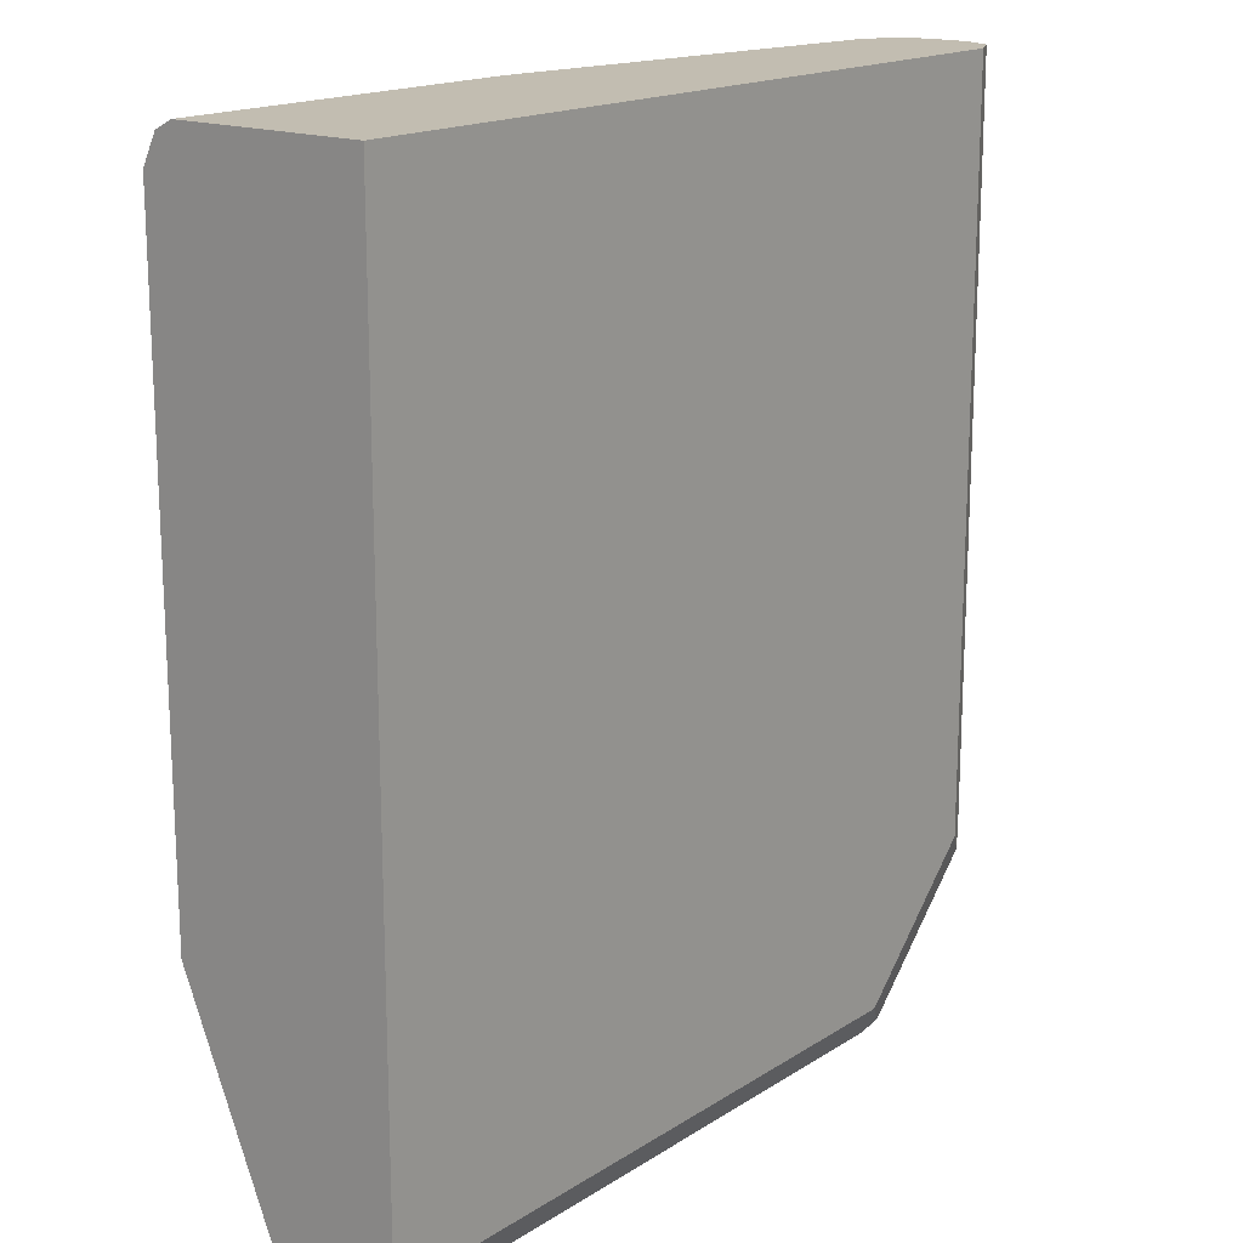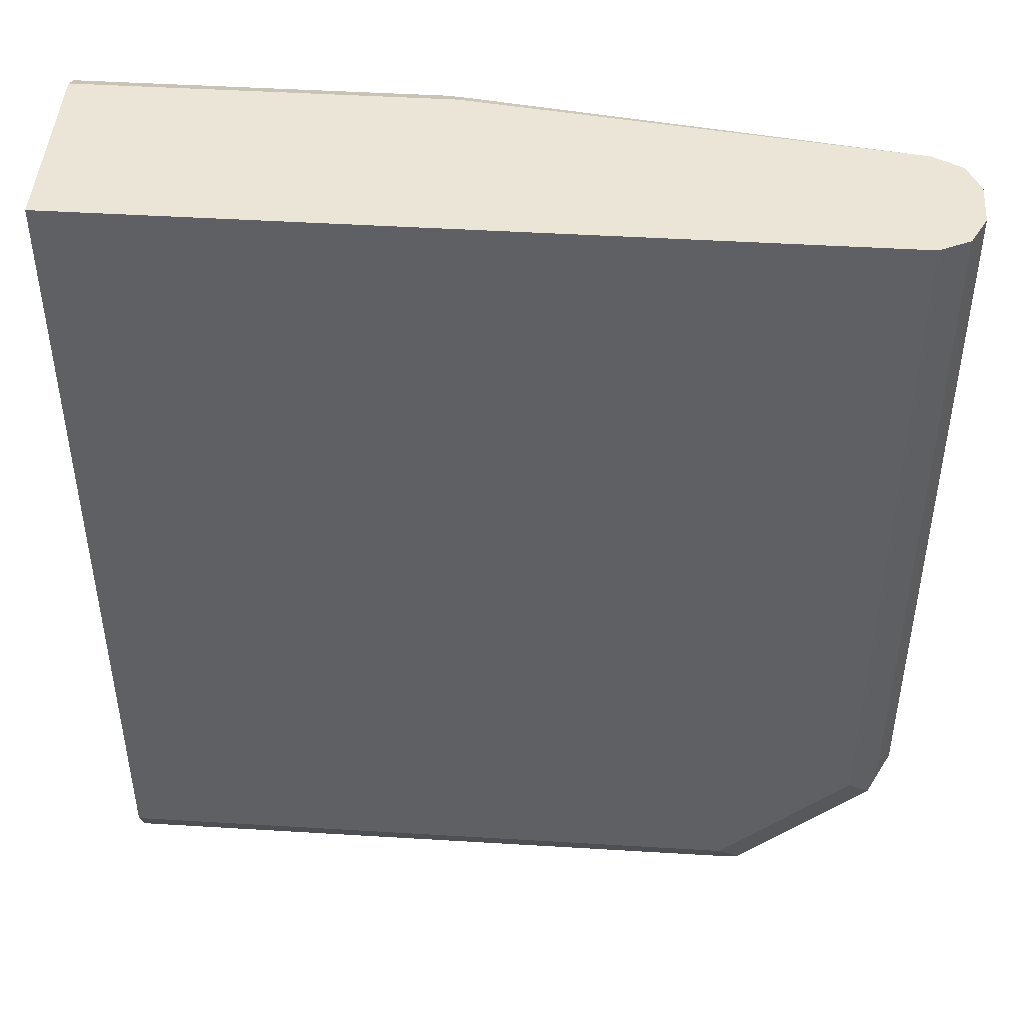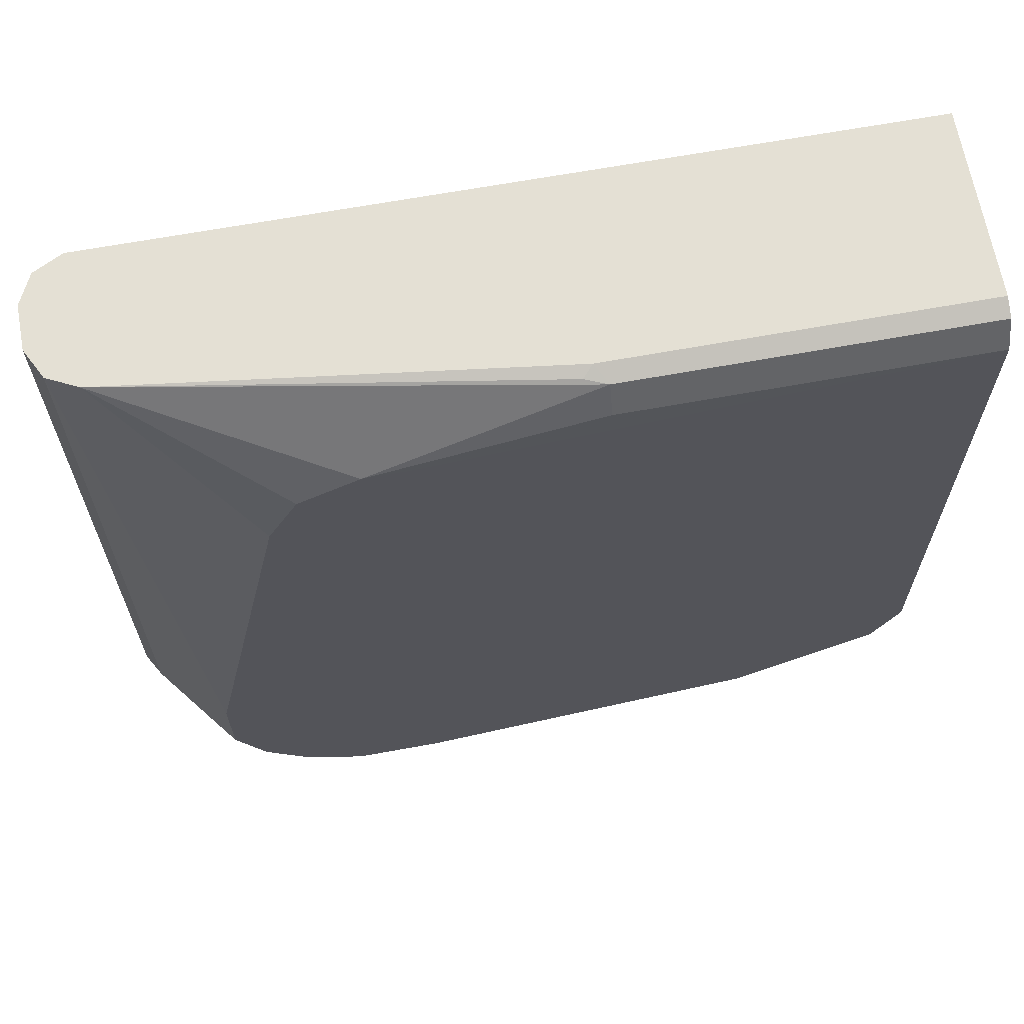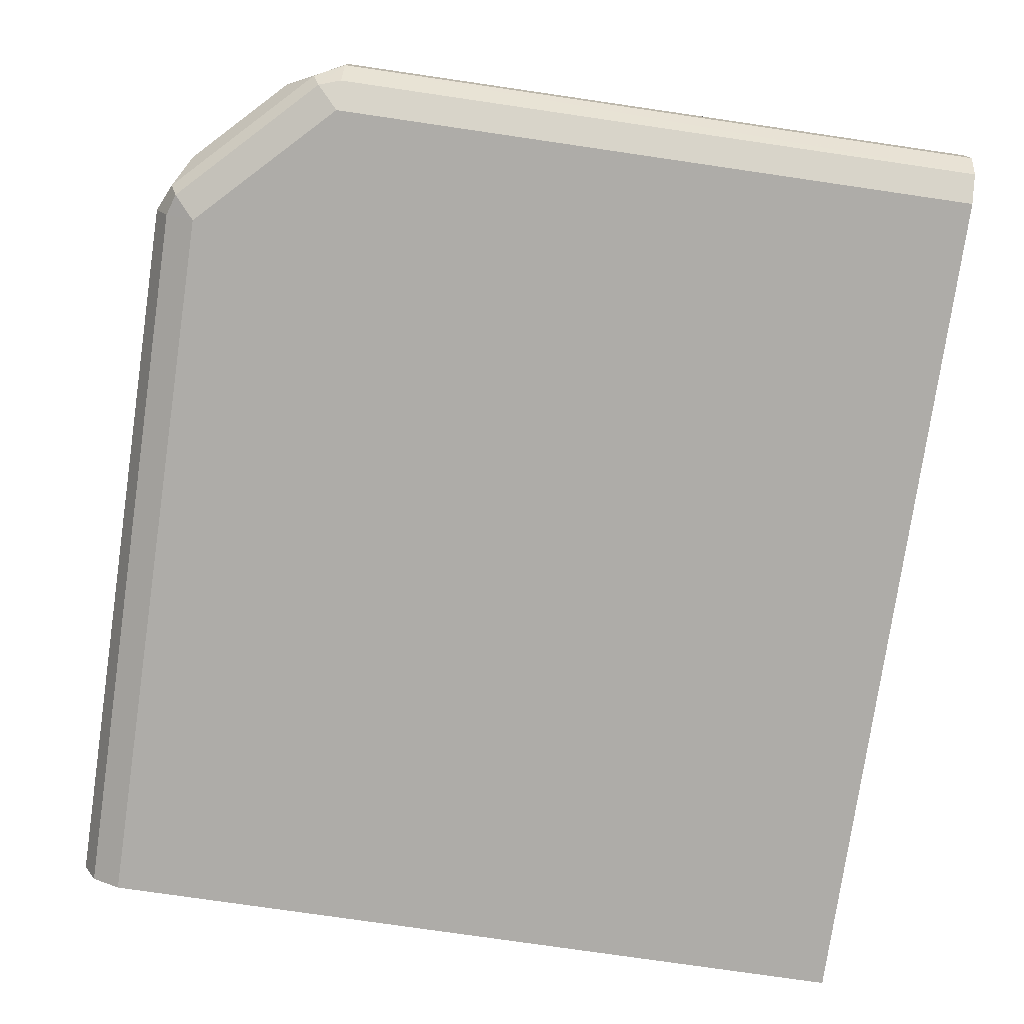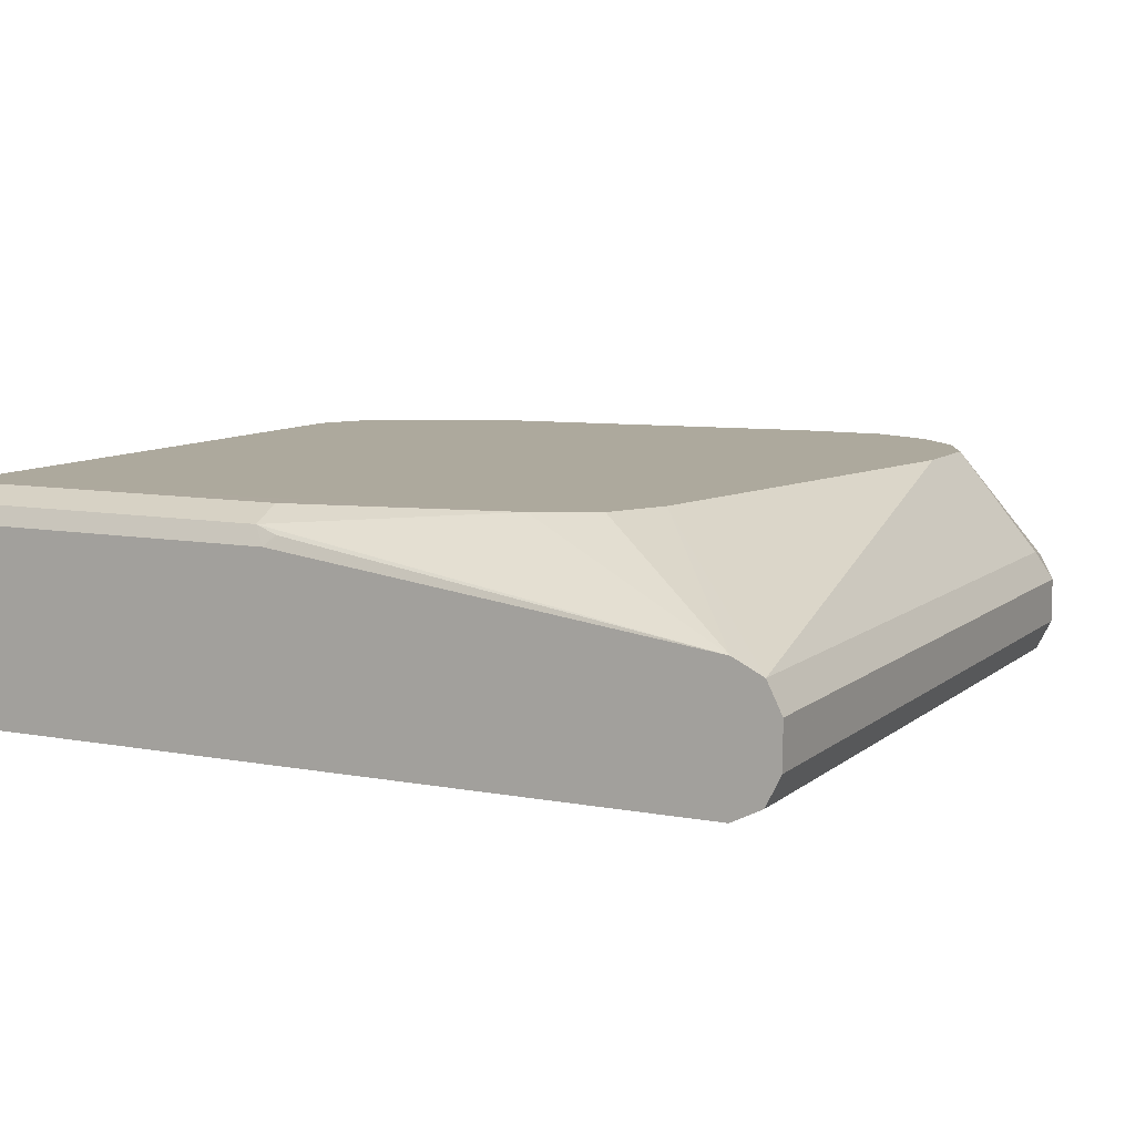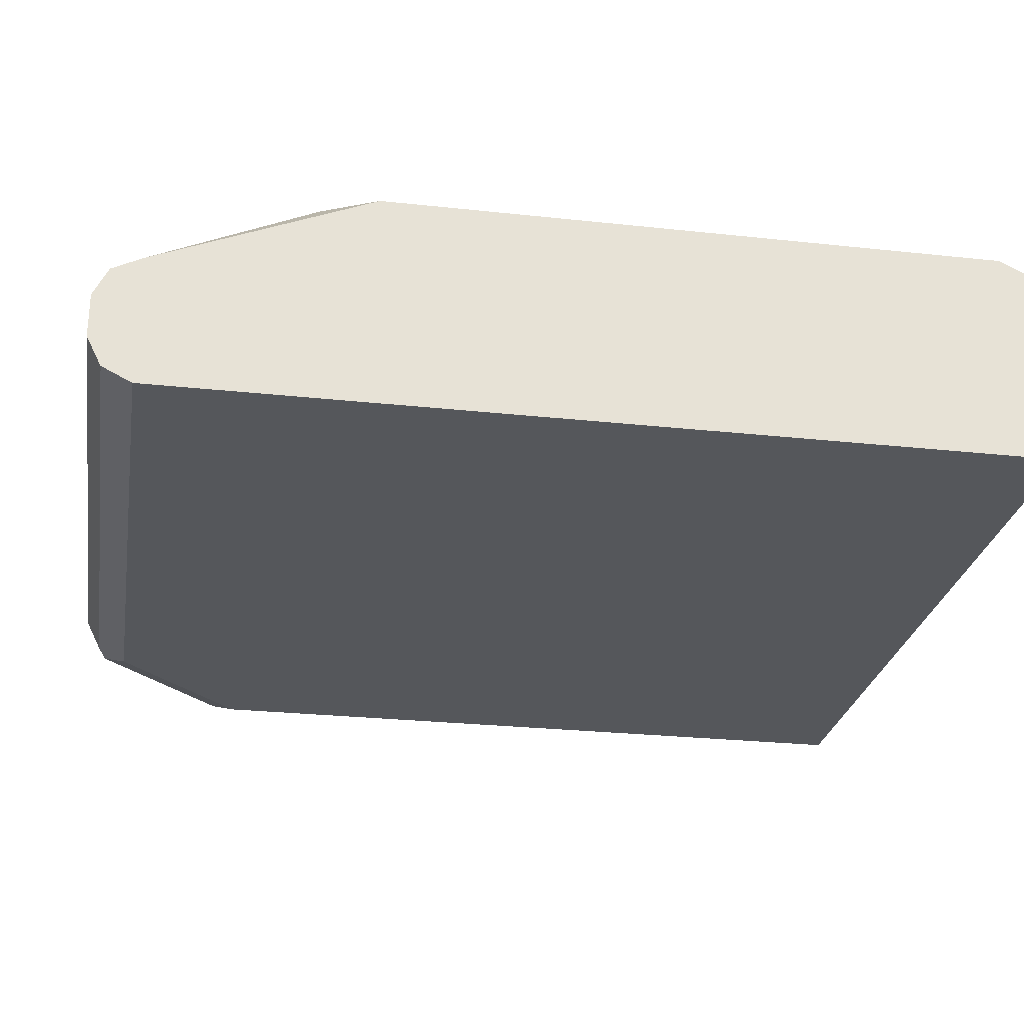
<metadata>
{"format":"obj","ext":"obj","renderer":"f3d","projection":"perspective","resolution":1024,"background":"white","views":[{"elev":17.0,"azim":-51.5,"up":"+Z"},{"elev":45.7,"azim":4.0,"up":"+Z"},{"elev":66.1,"azim":169.6,"up":"+Z"},{"elev":-76.8,"azim":171.7,"up":"+Y"},{"elev":8.9,"azim":26.9,"up":"+Y"},{"elev":-26.4,"azim":-99.7,"up":"+Y"}]}
</metadata>
<code>
v 0.4211 -0.09343 -0.3914
v 0.7007 -0.09343 -0.3914
v 0.4211 -0.02699 -0.3914
v 0.4211 -0.09343 -0.7007
v 0.7021 -0.09273 -0.3914
v 0.7007 -0.09343 -0.654
v 0.5492 -0.02699 -0.3914
v 0.4211 -0.02076 -0.3945
v 0.4211 -0.08823 -0.7111
v 0.6618 -0.08953 -0.7085
v 0.654 -0.09343 -0.7007
v 0.7111 -0.08823 -0.3914
v 0.7111 -0.08823 -0.654
v 0.6851 -0.09343 -0.6696
v 0.7085 -0.08953 -0.6618
v 0.7007 -0.04672 -0.3914
v 0.5528 -0.02336 -0.3932
v 0.545 -0.02076 -0.3945
v 0.4211 -0.01558 -0.4049
v 0.4211 -0.08781 -0.7113
v 0.654 -0.08823 -0.7111
v 0.654 -0.07785 -0.7163
v 0.6644 -0.08304 -0.7111
v 0.6799 -0.08304 -0.6955
v 0.7111 -0.08304 -0.6644
v 0.6929 -0.08953 -0.6774
v 0.7163 -0.07785 -0.3914
v 0.7163 -0.07785 -0.654
v 0.7028 -0.04776 -0.3914
v 0.654 -0.01552 -0.4516
v 0.6436 -0.01552 -0.4308
v 0.6228 -0.01552 -0.4204
v 0.545 -0.01558 -0.4049
v 0.6073 -0.01552 -0.4204
v 0.6071 -0.01552 -0.4205
v 0.5918 -0.01552 -0.4282
v 0.5865 -0.01552 -0.4308
v 0.4308 -0.01552 -0.5865
v 0.4256 -0.01552 -0.5969
v 0.4213 -0.01552 -0.6055
v 0.4211 -0.01552 -0.606
v 0.4211 -0.07785 -0.7163
v 0.654 -0.06228 -0.7163
v 0.6748 -0.07266 -0.7059
v 0.7111 -0.06747 -0.6644
v 0.6903 -0.07266 -0.6903
v 0.7059 -0.07266 -0.6748
v 0.7163 -0.06228 -0.3914
v 0.7163 -0.06228 -0.654
v 0.7111 -0.05191 -0.3914
v 0.6851 -0.01552 -0.6073
v 0.4211 -0.01552 -0.6241
v 0.4211 -0.06228 -0.7163
v 0.6488 -0.05191 -0.7111
v 0.6618 -0.0545 -0.7085
v 0.6748 -0.05709 -0.7059
v 0.7059 -0.05709 -0.6748
v 0.6903 -0.05709 -0.6903
v 0.7111 -0.05191 -0.6488
v 0.6851 -0.01552 -0.6384
v 0.4257 -0.01552 -0.6333
v 0.4211 -0.04672 -0.7007
v 0.4211 -0.05191 -0.7111
v 0.6384 -0.01552 -0.6851
v 0.654 -0.01552 -0.6773
v 0.6592 -0.01552 -0.6748
v 0.6748 -0.01552 -0.6592
v 0.4308 -0.01552 -0.6436
v 0.4412 -0.01552 -0.6488
v 0.4827 -0.01552 -0.6696
v 0.6073 -0.01552 -0.6851
f 30 38 37
f 30 66 65
f 30 65 64
f 30 64 71
f 30 71 70
f 30 70 69
f 30 52 41
f 30 68 61
f 30 61 52
f 30 41 40
f 30 40 39
f 30 67 66
f 30 39 38
f 30 69 68
f 30 60 67
f 25 49 28
f 30 50 51
f 22 43 56
f 30 37 36
f 22 56 44
f 22 44 23
f 23 44 24
f 24 44 25
f 30 51 60
f 25 45 49
f 25 46 47
f 25 47 57
f 25 57 45
f 27 28 49
f 27 49 48
f 29 50 30
f 25 44 46
f 30 36 35
f 55 64 56
f 30 34 32
f 54 64 55
f 56 64 65
f 56 65 66
f 56 66 58
f 57 67 60
f 57 60 59
f 54 71 64
f 57 58 66
f 61 68 62
f 62 68 63
f 63 68 69
f 63 69 70
f 63 70 71
f 22 53 43
f 57 66 67
f 30 35 34
f 54 63 71
f 50 60 51
f 30 32 31
f 43 53 63
f 43 63 54
f 43 54 55
f 43 55 56
f 44 56 58
f 52 61 62
f 44 58 46
f 46 58 57
f 46 57 47
f 48 49 59
f 48 59 50
f 49 57 59
f 50 59 60
f 45 57 49
f 22 42 53
f 9 20 21
f 20 42 22
f 5 13 12
f 5 6 13
f 4 10 11
f 4 9 10
f 3 18 8
f 3 7 18
f 2 6 5
f 1 6 2
f 1 14 6
f 20 22 21
f 1 4 11
f 1 9 4
f 1 20 9
f 1 42 20
f 1 53 42
f 1 63 53
f 1 62 63
f 1 2 5
f 1 5 12
f 1 12 27
f 1 27 48
f 1 48 50
f 1 50 29
f 6 14 26
f 1 29 16
f 1 7 3
f 1 3 8
f 1 8 19
f 1 19 41
f 1 41 52
f 1 52 62
f 1 16 7
f 6 26 15
f 1 11 14
f 7 16 17
f 16 29 30
f 16 30 31
f 16 31 32
f 16 32 18
f 18 32 33
f 19 33 32
f 16 18 17
f 19 32 34
f 19 35 36
f 19 36 37
f 6 15 13
f 19 38 39
f 19 39 40
f 19 40 41
f 19 34 35
f 15 26 25
f 19 37 38
f 13 15 25
f 13 25 28
f 7 17 18
f 8 33 19
f 9 21 10
f 10 21 22
f 10 22 23
f 8 18 33
f 10 24 25
f 10 25 26
f 10 26 14
f 10 14 11
f 12 13 28
f 10 23 24
f 12 28 27

</code>
